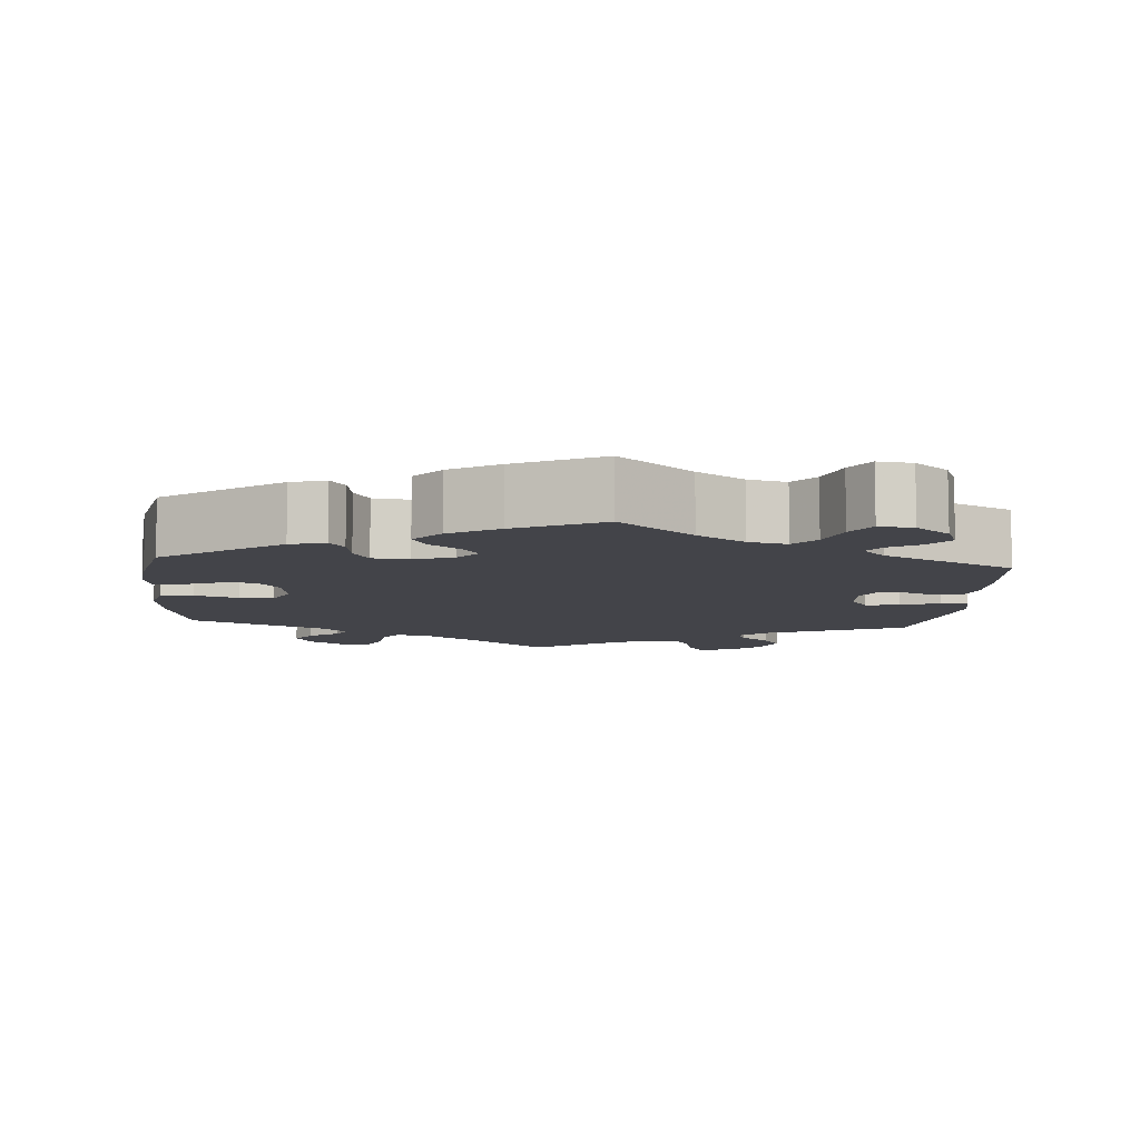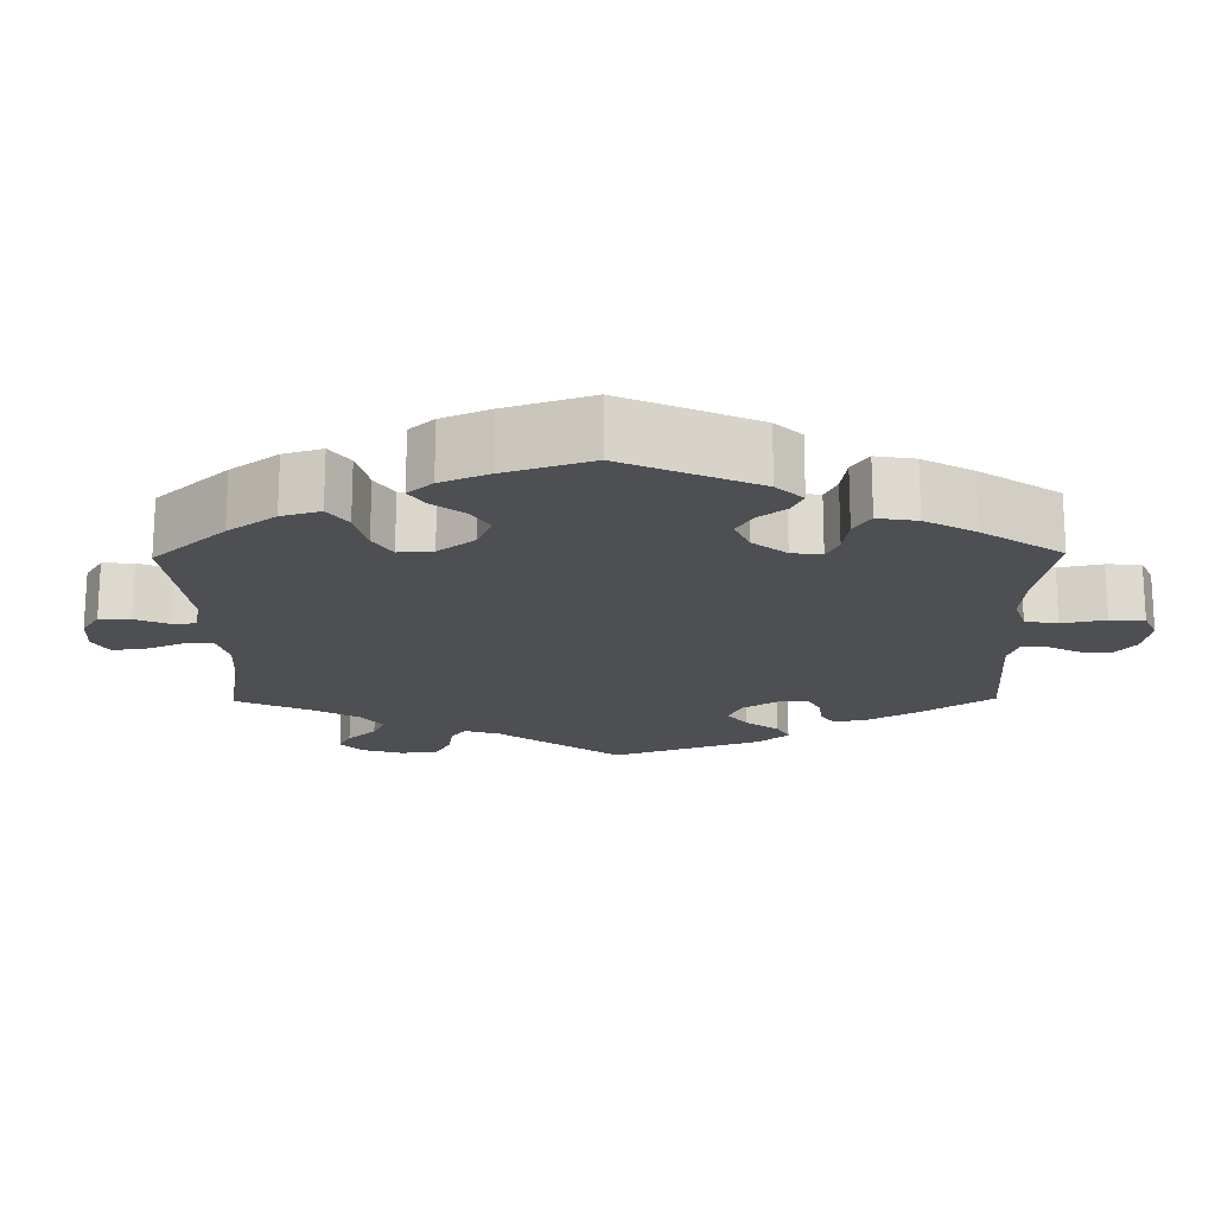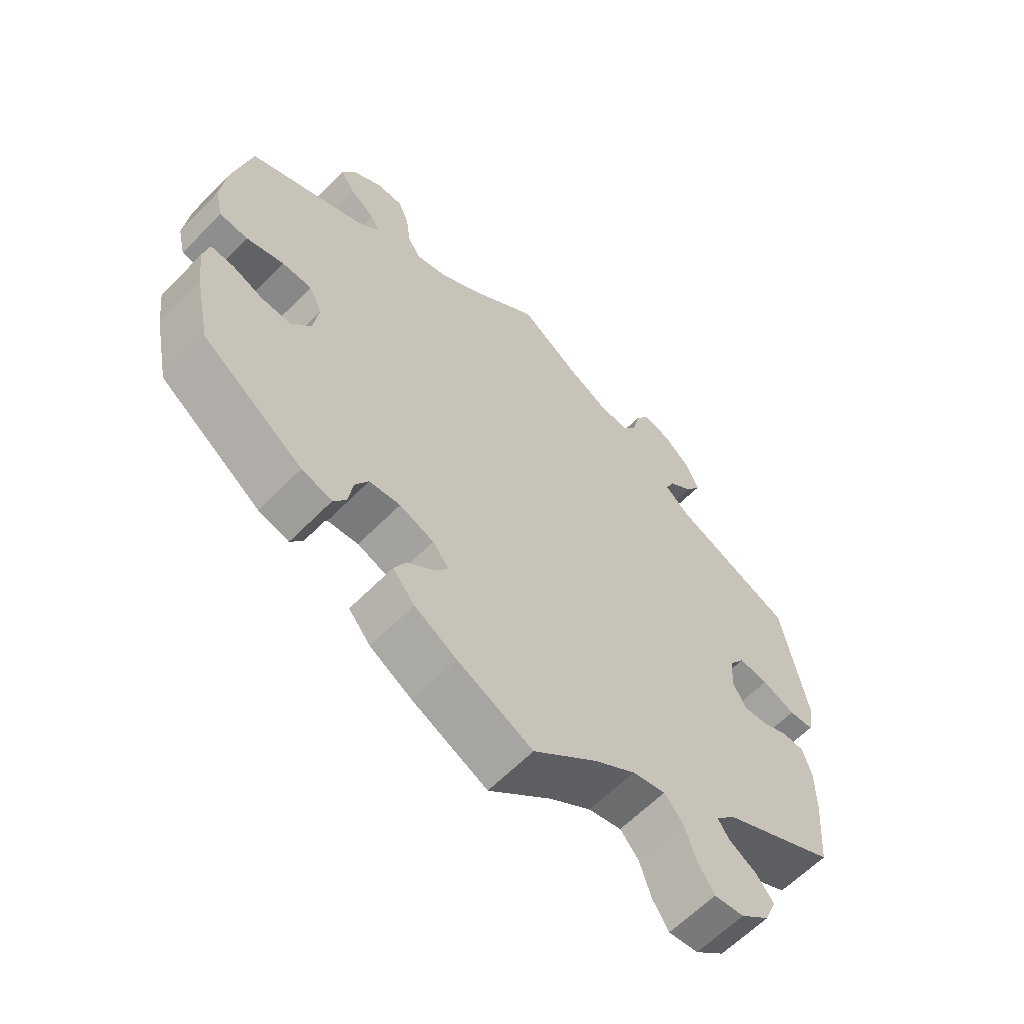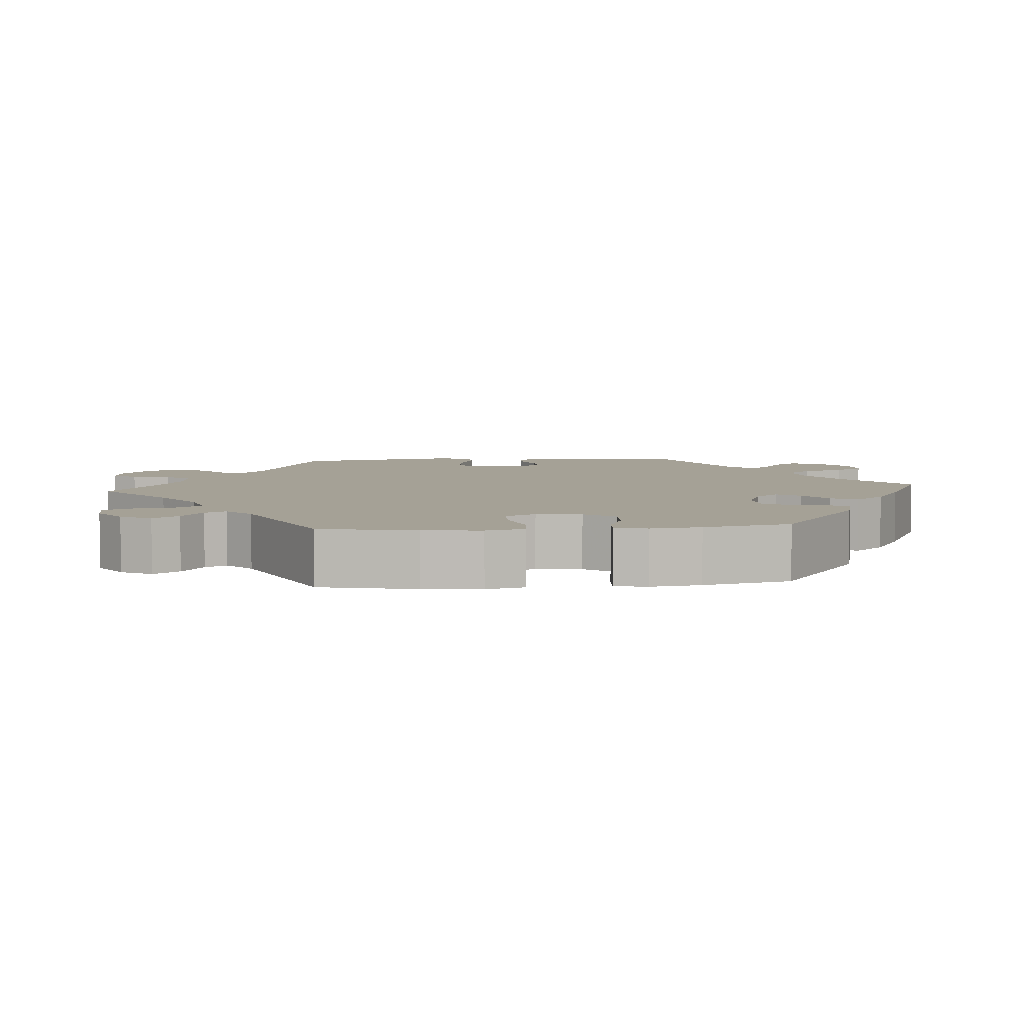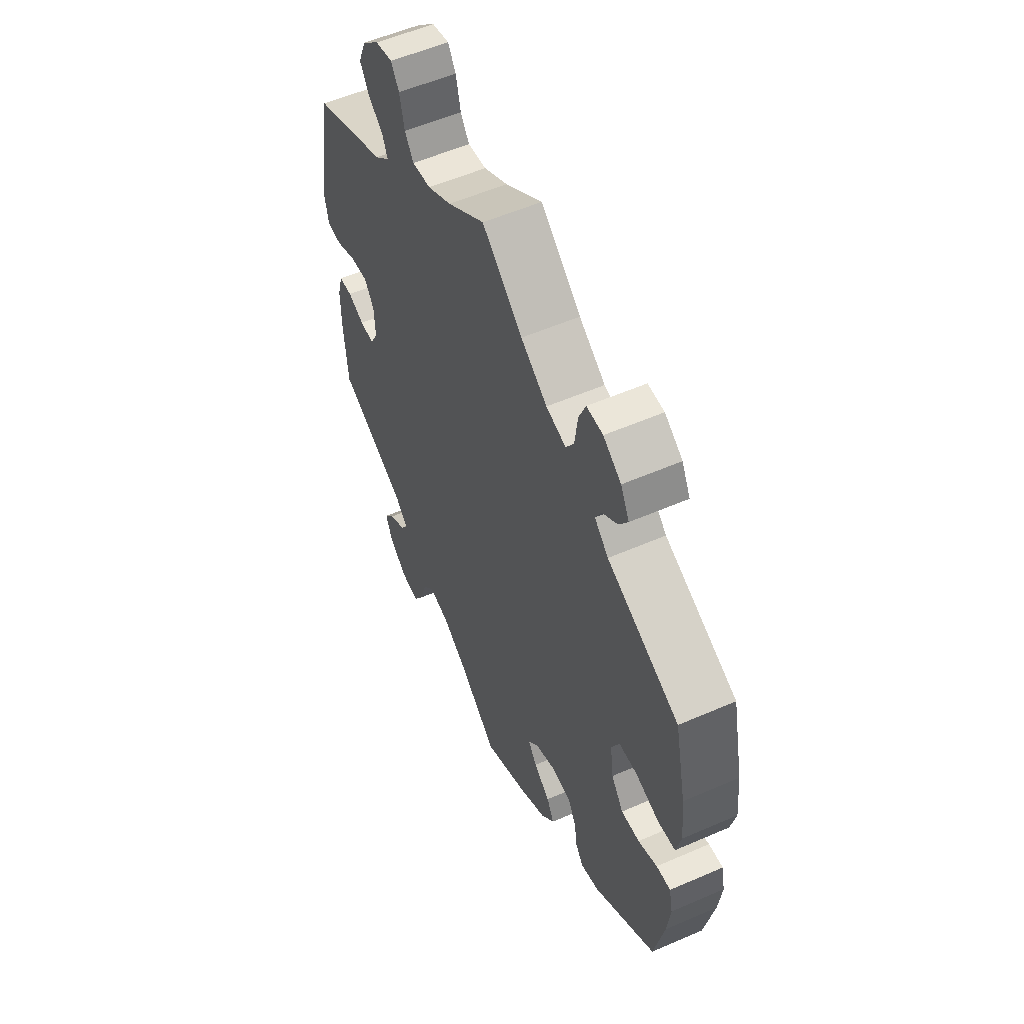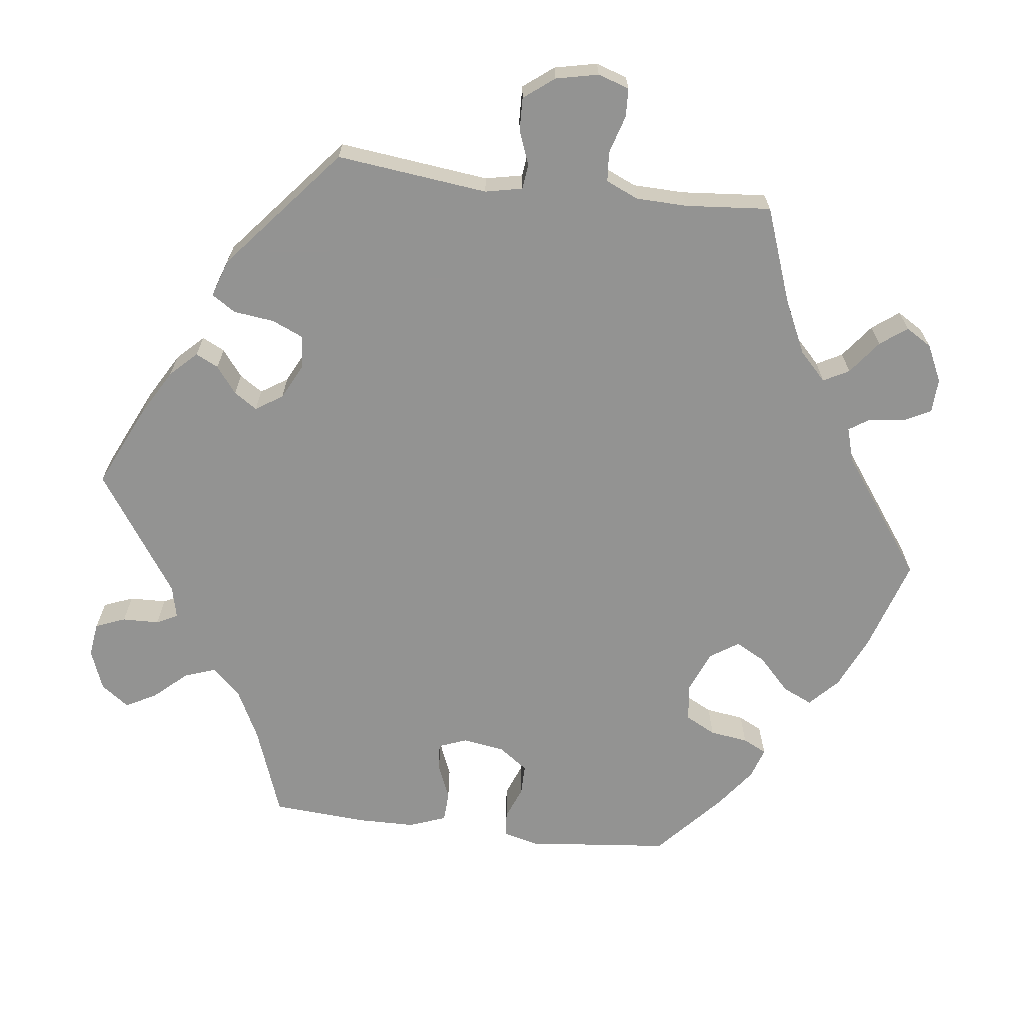
<metadata>
{"format":"obj","ext":"obj","renderer":"f3d","projection":"perspective","resolution":1024,"background":"white","views":[{"elev":-8.4,"azim":175.2,"up":"+Y"},{"elev":-17.9,"azim":120.8,"up":"+Y"},{"elev":-61.9,"azim":135.8,"up":"+Z"},{"elev":6.0,"azim":84.7,"up":"+Y"},{"elev":55.5,"azim":65.4,"up":"+Z"},{"elev":-66.7,"azim":-37.0,"up":"+Y"}]}
</metadata>
<code>
v -0.511 0.07 -0.171
v -0.511 0.07 -0.1
v -0.498 0.07 -0.054
v -0.465 0.07 -0.052
v -0.424 0.07 -0.069
v -0.388 0.07 -0.071
v -0.369 0.07 -0.034
v -0.372 0.07 0.019
v -0.396 0.07 0.054
v -0.441 0.07 0.049
v -0.491 0.07 0.028
v -0.528 0.07 0.03
v -0.538 0.07 0.081
v -0.501 0.07 0.289
v -0.318 0.07 0.368
v -0.281 0.07 0.401
v -0.294 0.07 0.431
v -0.331 0.07 0.461
v -0.354 0.07 0.498
v -0.335 0.07 0.544
v -0.293 0.07 0.582
v -0.251 0.07 0.591
v -0.231 0.07 0.56
v -0.219 0.07 0.509
v -0.197 0.07 0.477
v -0.151 0.07 0.482
v -0.092 0.07 0.514
v 0 0.07 0.578
v 0.1 0.07 0.494
v 0.165 0.07 0.449
v 0.214 0.07 0.435
v 0.234 0.07 0.467
v 0.241 0.07 0.522
v 0.258 0.07 0.562
v 0.298 0.07 0.561
v 0.342 0.07 0.531
v 0.363 0.07 0.491
v 0.341 0.07 0.457
v 0.303 0.07 0.429
v 0.289 0.07 0.401
v 0.323 0.07 0.369
v 0.5 0.07 0.29
v 0.528 0.07 0.165
v 0.536 0.07 0.089
v 0.524 0.07 0.038
v 0.481 0.07 0.034
v 0.424 0.07 0.051
v 0.379 0.07 0.05
v 0.359 0.07 0.01
v 0.367 0.07 -0.049
v 0.397 0.07 -0.089
v 0.442 0.07 -0.087
v 0.489 0.07 -0.068
v 0.524 0.07 -0.066
v 0.533 0.07 -0.108
v 0.525 0.07 -0.174
v 0.501 0.07 -0.288
v 0.348 0.07 -0.398
v 0.302 0.07 -0.411
v 0.283 0.07 -0.384
v 0.276 0.07 -0.338
v 0.256 0.07 -0.303
v 0.209 0.07 -0.298
v 0.157 0.07 -0.318
v 0.132 0.07 -0.349
v 0.153 0.07 -0.379
v 0.193 0.07 -0.41
v 0.211 0.07 -0.445
v 0.178 0.07 -0.485
v 0.114 0.07 -0.523
v 0.001 0.07 -0.578
v -0.095 0.07 -0.497
v -0.157 0.07 -0.456
v -0.207 0.07 -0.445
v -0.235 0.07 -0.478
v -0.253 0.07 -0.533
v -0.277 0.07 -0.571
v -0.322 0.07 -0.566
v -0.366 0.07 -0.53
v -0.383 0.07 -0.488
v -0.357 0.07 -0.455
v -0.316 0.07 -0.43
v -0.299 0.07 -0.404
v -0.329 0.07 -0.372
v -0.501 0.07 -0.288
v -0.511 0 -0.171
v -0.511 0 -0.1
v -0.498 0 -0.054
v -0.465 0 -0.052
v -0.424 0 -0.069
v -0.388 0 -0.071
v -0.369 0 -0.034
v -0.372 0 0.019
v -0.396 0 0.054
v -0.441 0 0.049
v -0.491 0 0.028
v -0.528 0 0.03
v -0.538 0 0.081
v -0.501 0 0.289
v -0.318 0 0.368
v -0.281 0 0.401
v -0.294 0 0.431
v -0.331 0 0.461
v -0.354 0 0.498
v -0.335 0 0.544
v -0.293 0 0.582
v -0.251 0 0.591
v -0.231 0 0.56
v -0.219 0 0.509
v -0.197 0 0.477
v -0.151 0 0.482
v -0.092 0 0.514
v 0 0 0.578
v 0.1 0 0.494
v 0.165 0 0.449
v 0.214 0 0.435
v 0.234 0 0.467
v 0.241 0 0.522
v 0.258 0 0.562
v 0.298 0 0.561
v 0.342 0 0.531
v 0.363 0 0.491
v 0.341 0 0.457
v 0.303 0 0.429
v 0.289 0 0.401
v 0.323 0 0.369
v 0.5 0 0.29
v 0.528 0 0.165
v 0.536 0 0.089
v 0.524 0 0.038
v 0.481 0 0.034
v 0.424 0 0.051
v 0.379 0 0.05
v 0.359 0 0.01
v 0.367 0 -0.049
v 0.397 0 -0.089
v 0.442 0 -0.087
v 0.489 0 -0.068
v 0.524 0 -0.066
v 0.533 0 -0.108
v 0.525 0 -0.174
v 0.501 0 -0.288
v 0.348 0 -0.398
v 0.302 0 -0.411
v 0.283 0 -0.384
v 0.276 0 -0.338
v 0.256 0 -0.303
v 0.209 0 -0.298
v 0.157 0 -0.318
v 0.132 0 -0.349
v 0.153 0 -0.379
v 0.193 0 -0.41
v 0.211 0 -0.445
v 0.178 0 -0.485
v 0.114 0 -0.523
v 0.001 0 -0.578
v -0.095 0 -0.497
v -0.157 0 -0.456
v -0.207 0 -0.445
v -0.235 0 -0.478
v -0.253 0 -0.533
v -0.277 0 -0.571
v -0.322 0 -0.566
v -0.366 0 -0.53
v -0.383 0 -0.488
v -0.357 0 -0.455
v -0.316 0 -0.43
v -0.299 0 -0.404
v -0.329 0 -0.372
v -0.501 0 -0.288
f 84 85 1 2
f 83 84 2 3
f 79 80 81 82
f 79 82 83
f 78 79 83
f 75 76 77 78
f 74 75 78 83
f 73 74 83 3
f 69 70 71 72
f 66 67 68 69
f 65 66 69 72
f 64 65 72 73
f 58 59 60 61
f 58 61 62
f 57 58 62
f 56 57 62 63
f 52 53 54 55
f 51 52 55 56
f 44 45 46 47
f 44 47 48
f 41 42 43 44
f 40 41 44 48
f 36 37 38 39
f 36 39 40
f 35 36 40
f 32 33 34 35
f 31 32 35 40
f 30 31 40 48
f 27 28 29
f 26 27 29 30
f 25 26 30 48
f 21 22 23 24
f 21 24 25
f 20 21 25
f 17 18 19 20
f 16 17 20 25
f 12 13 14 15
f 10 11 12 15
f 9 10 15 16
f 8 9 16 25
f 73 3 4 5
f 64 73 5 6
f 51 56 63 64
f 50 51 64 6
f 8 25 48 49
f 7 8 49 50
f 6 7 50
f 87 86 170 169
f 88 87 169 168
f 167 166 165 164
f 168 167 164
f 168 164 163
f 163 162 161 160
f 168 163 160 159
f 88 168 159 158
f 157 156 155 154
f 154 153 152 151
f 157 154 151 150
f 158 157 150 149
f 146 145 144 143
f 147 146 143
f 147 143 142
f 148 147 142 141
f 140 139 138 137
f 141 140 137 136
f 132 131 130 129
f 133 132 129
f 129 128 127 126
f 133 129 126 125
f 124 123 122 121
f 125 124 121
f 125 121 120
f 120 119 118 117
f 125 120 117 116
f 133 125 116 115
f 114 113 112
f 115 114 112 111
f 133 115 111 110
f 109 108 107 106
f 110 109 106
f 110 106 105
f 105 104 103 102
f 110 105 102 101
f 100 99 98 97
f 100 97 96 95
f 101 100 95 94
f 110 101 94 93
f 90 89 88 158
f 91 90 158 149
f 149 148 141 136
f 91 149 136 135
f 134 133 110 93
f 135 134 93 92
f 135 92 91
f 1 86 87 2
f 2 87 88 3
f 3 88 89 4
f 4 89 90 5
f 5 90 91 6
f 6 91 92 7
f 7 92 93 8
f 8 93 94 9
f 9 94 95 10
f 10 95 96 11
f 11 96 97 12
f 12 97 98 13
f 13 98 99 14
f 14 99 100 15
f 15 100 101 16
f 16 101 102 17
f 17 102 103 18
f 18 103 104 19
f 19 104 105 20
f 20 105 106 21
f 21 106 107 22
f 22 107 108 23
f 23 108 109 24
f 24 109 110 25
f 25 110 111 26
f 26 111 112 27
f 27 112 113 28
f 28 113 114 29
f 29 114 115 30
f 30 115 116 31
f 31 116 117 32
f 32 117 118 33
f 33 118 119 34
f 34 119 120 35
f 35 120 121 36
f 36 121 122 37
f 37 122 123 38
f 38 123 124 39
f 39 124 125 40
f 40 125 126 41
f 41 126 127 42
f 42 127 128 43
f 43 128 129 44
f 44 129 130 45
f 45 130 131 46
f 46 131 132 47
f 47 132 133 48
f 48 133 134 49
f 49 134 135 50
f 50 135 136 51
f 51 136 137 52
f 52 137 138 53
f 53 138 139 54
f 54 139 140 55
f 55 140 141 56
f 56 141 142 57
f 57 142 143 58
f 58 143 144 59
f 59 144 145 60
f 60 145 146 61
f 61 146 147 62
f 62 147 148 63
f 63 148 149 64
f 64 149 150 65
f 65 150 151 66
f 66 151 152 67
f 67 152 153 68
f 68 153 154 69
f 69 154 155 70
f 70 155 156 71
f 71 156 157 72
f 72 157 158 73
f 73 158 159 74
f 74 159 160 75
f 75 160 161 76
f 76 161 162 77
f 77 162 163 78
f 78 163 164 79
f 79 164 165 80
f 80 165 166 81
f 81 166 167 82
f 82 167 168 83
f 83 168 169 84
f 84 169 170 85
f 85 170 86 1

</code>
